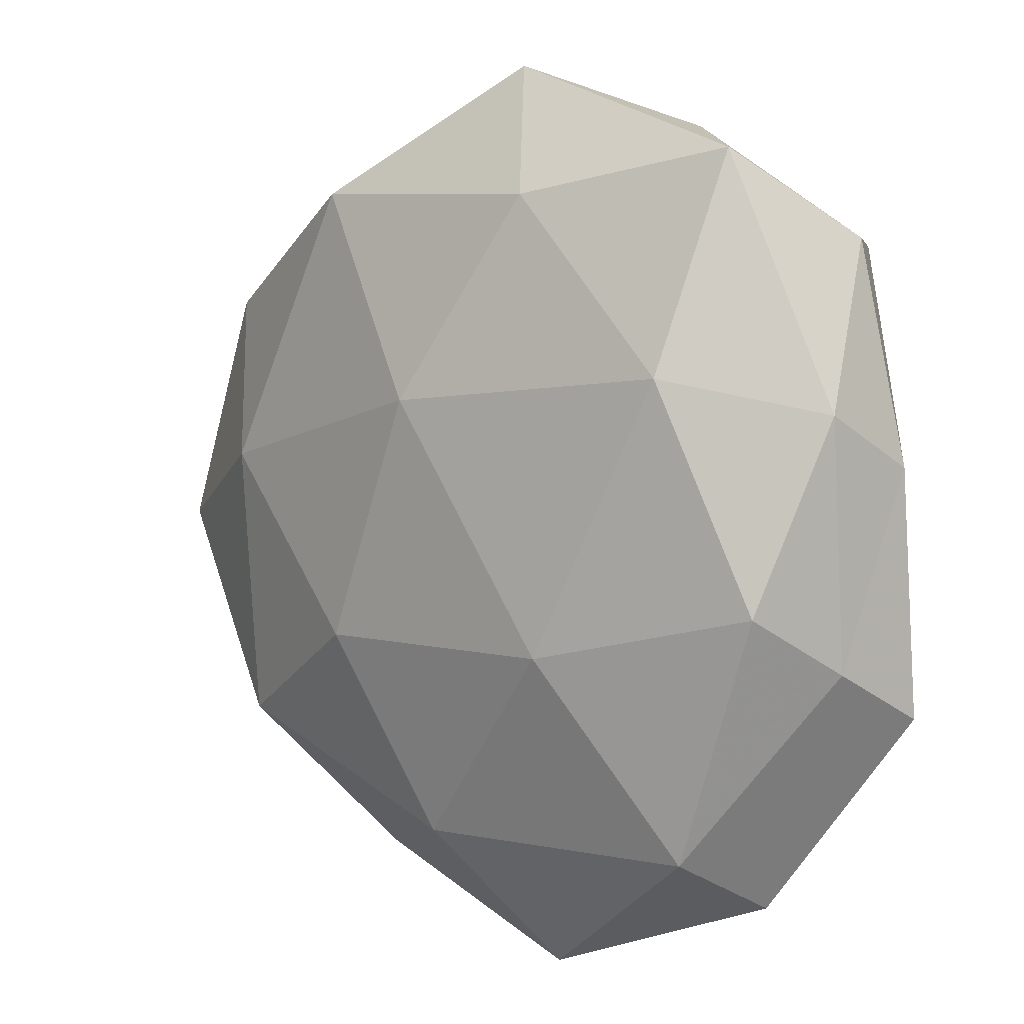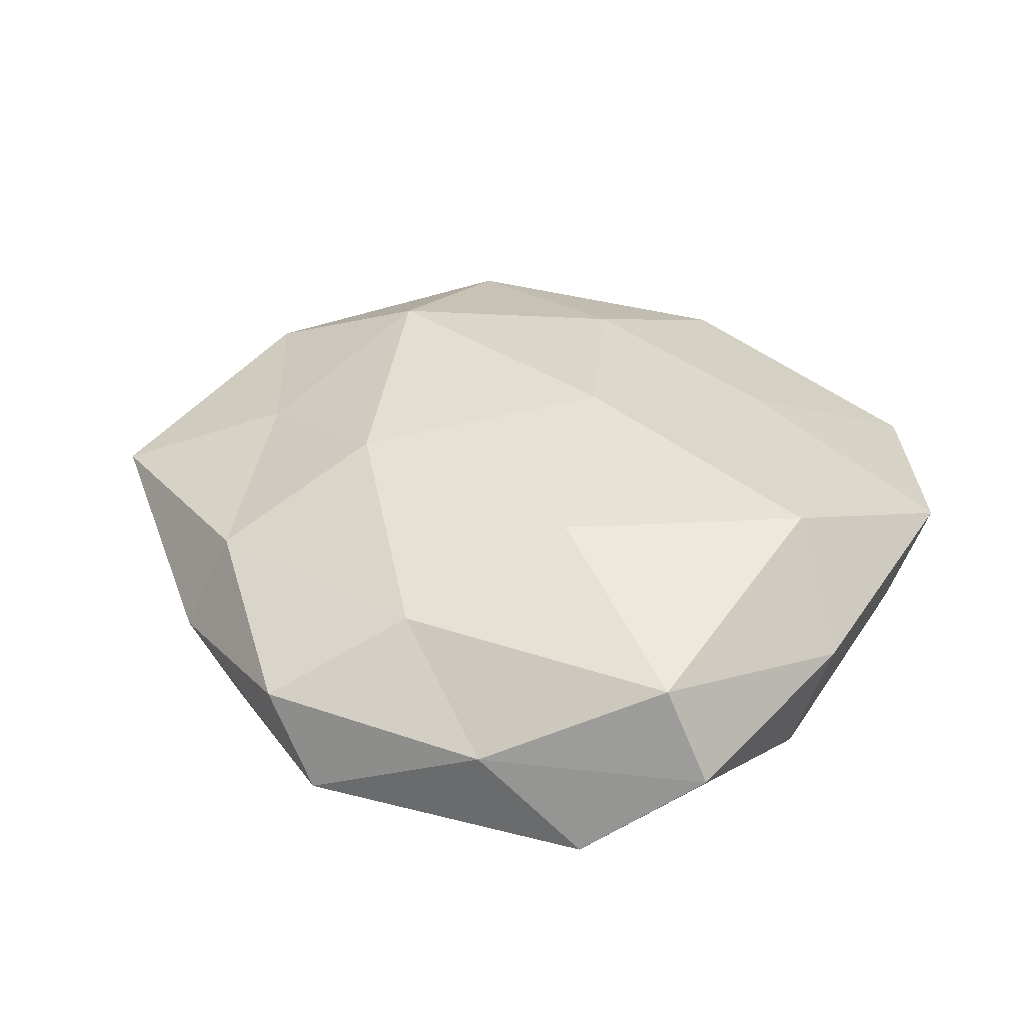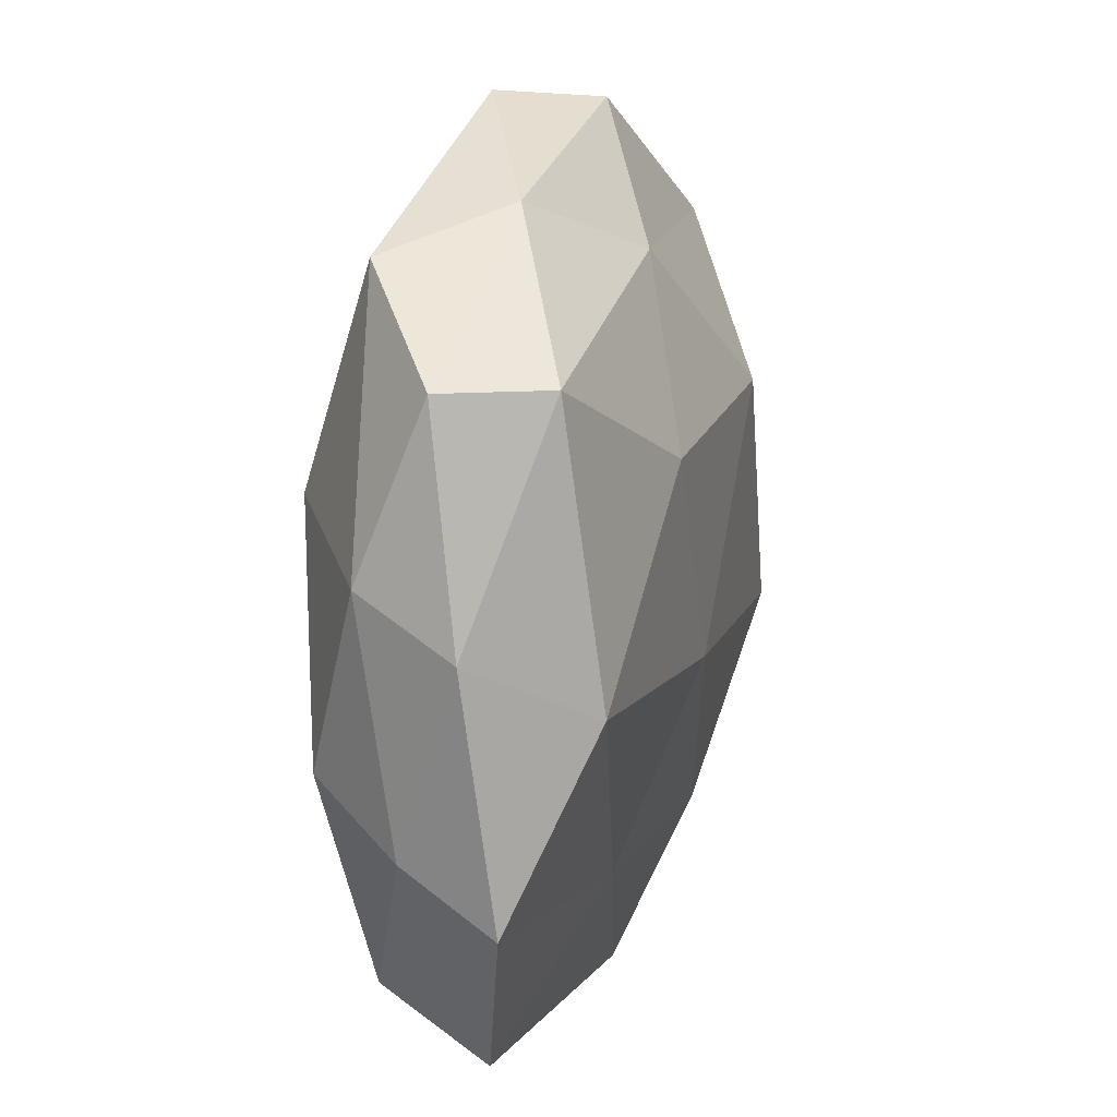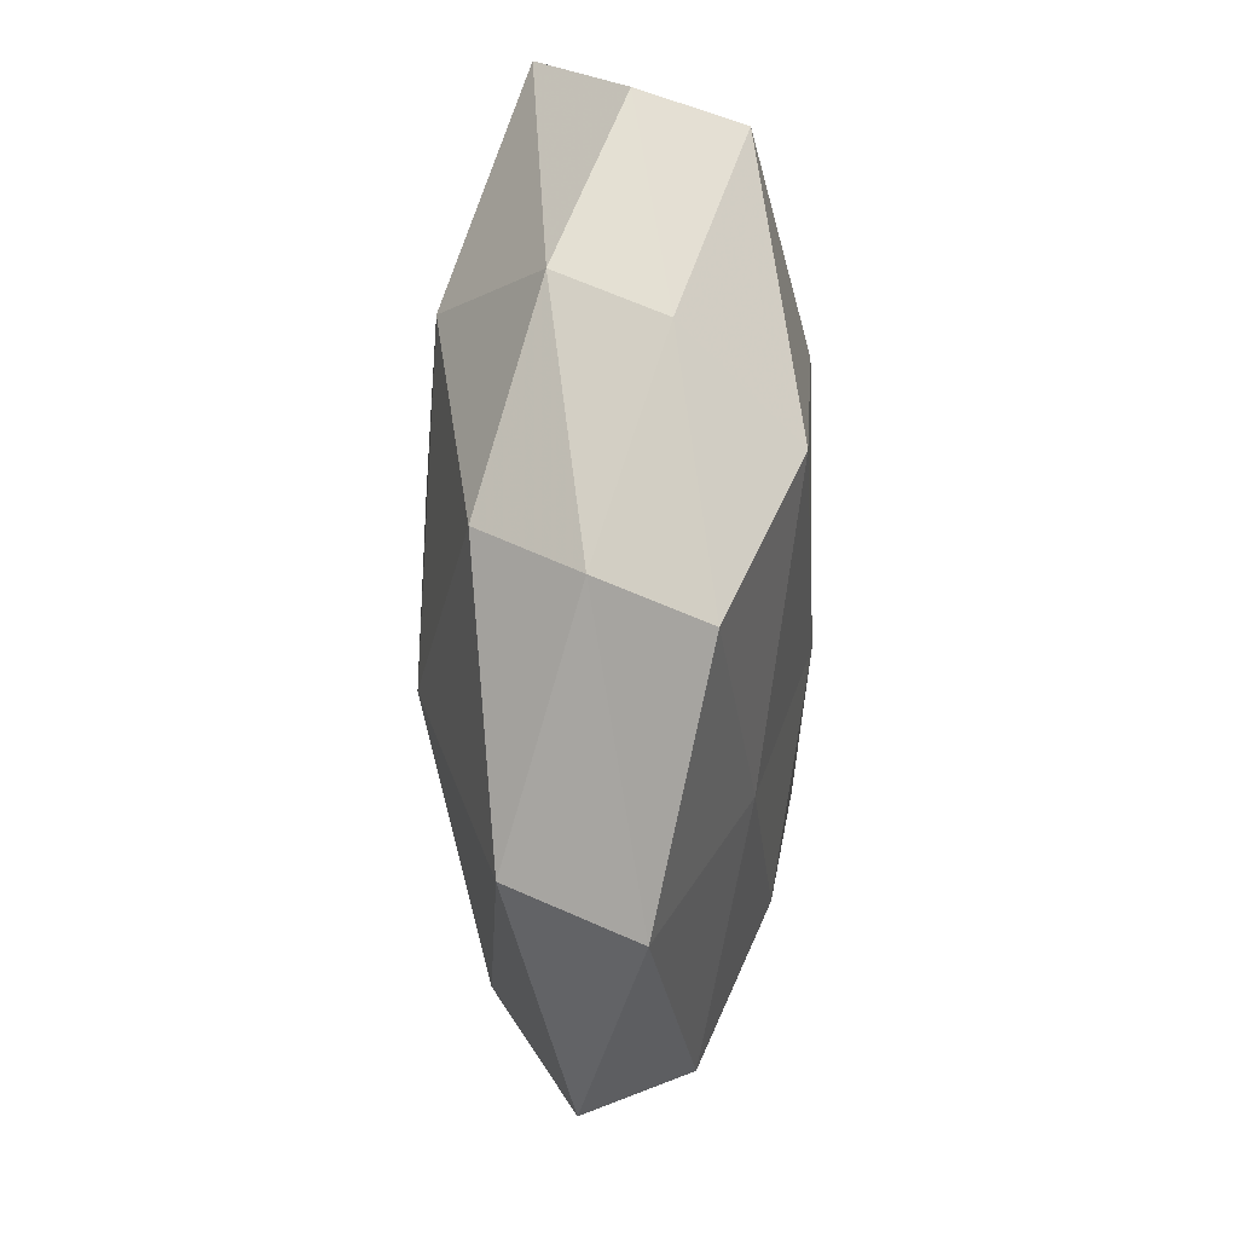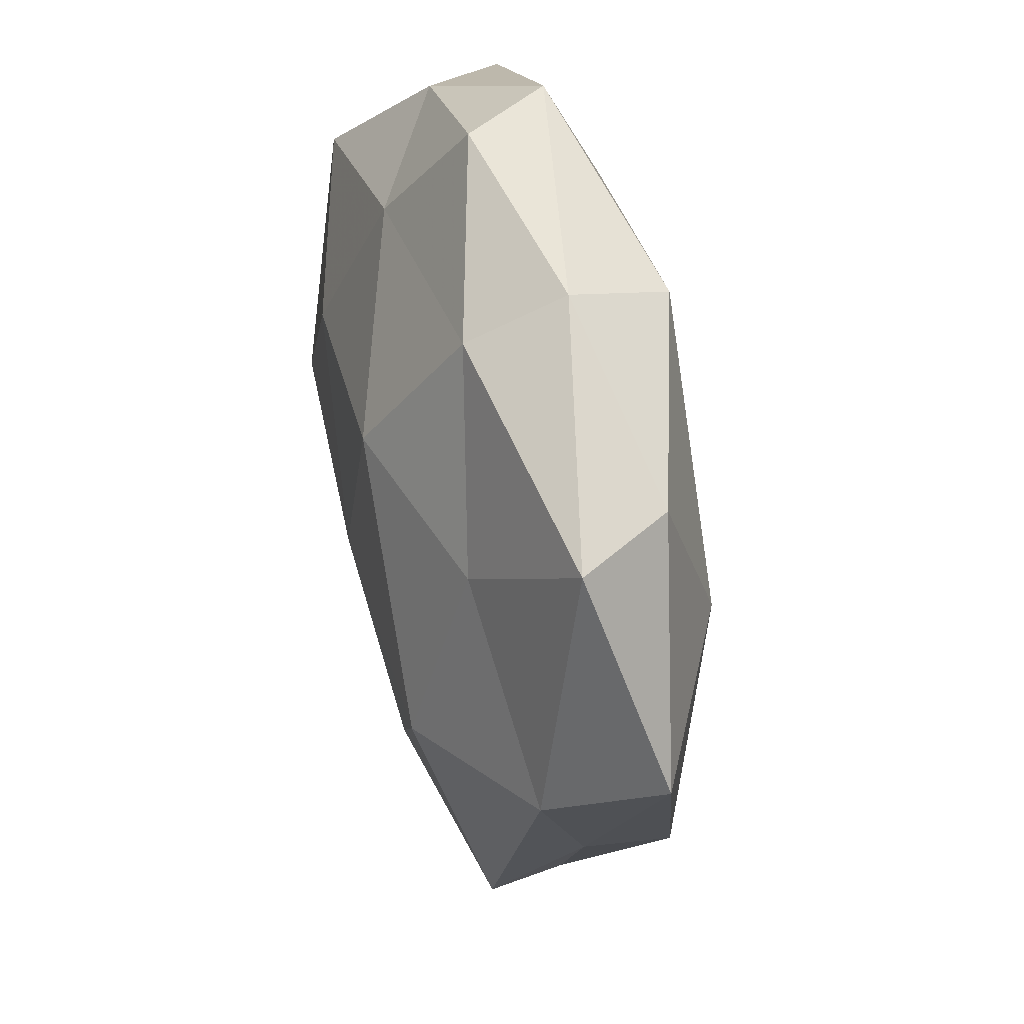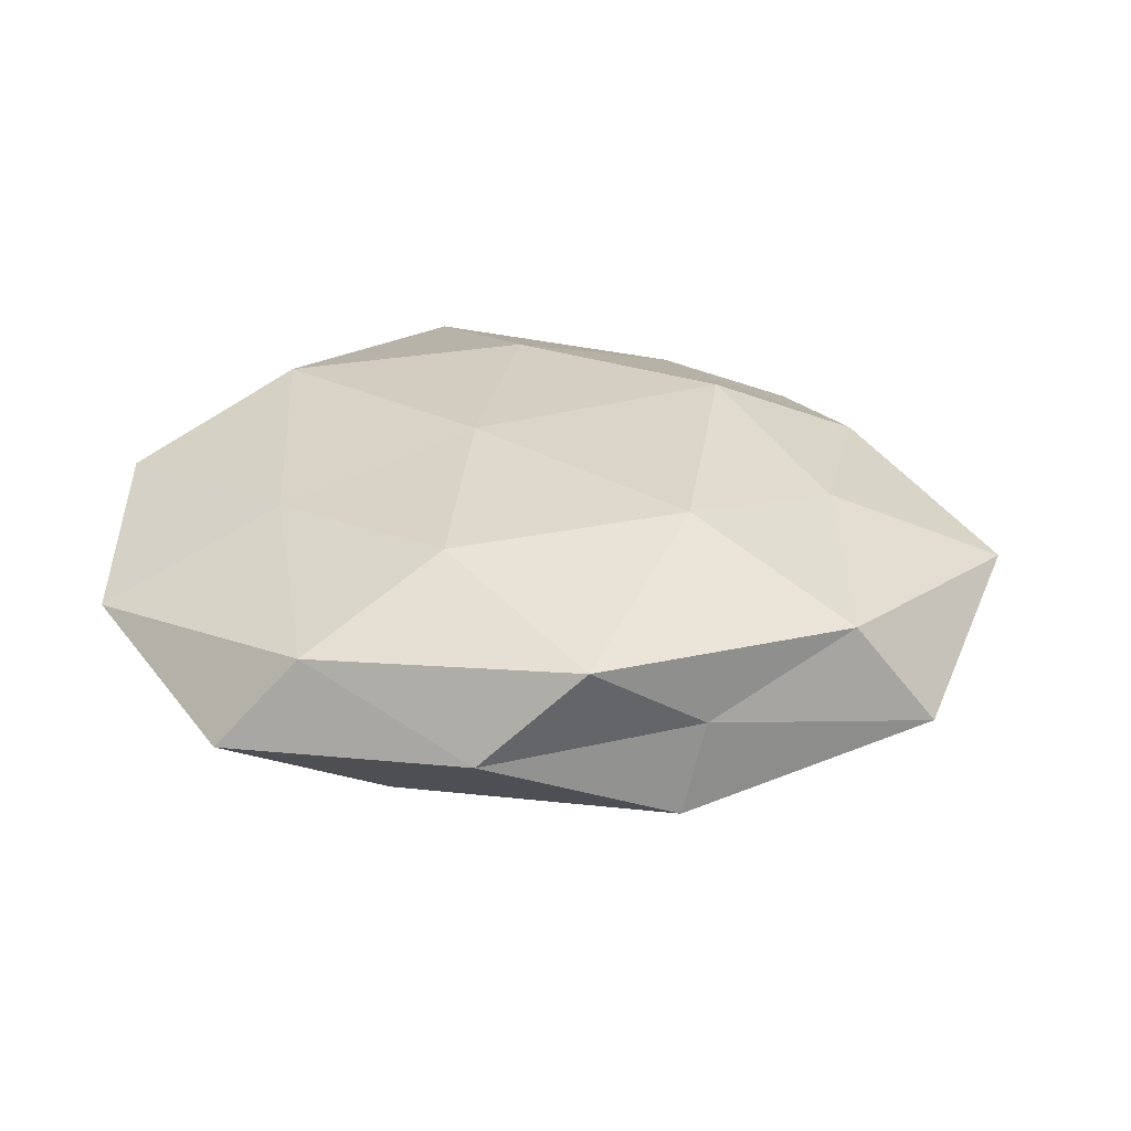
<metadata>
{"format":"obj","ext":"obj","renderer":"f3d","projection":"perspective","resolution":1024,"background":"white","views":[{"elev":3.6,"azim":-139.5,"up":"+Y"},{"elev":37.7,"azim":-146.1,"up":"+Z"},{"elev":18.6,"azim":-74.4,"up":"+Y"},{"elev":-21.8,"azim":-89.8,"up":"+Y"},{"elev":34.7,"azim":75.2,"up":"+Y"},{"elev":27.0,"azim":35.1,"up":"+Z"}]}
</metadata>
<code>
v -0.03298 -0.04761 0.002723
v 0.02309 -0.04599 -0.001657
v -0.01933 -0.02927 0.01288
v 0.04131 -0.02602 0.0007722
v -0.04184 -0.01132 -0.01326
v -0.0468 -0.01807 -0.002657
v -0.04789 0.01135 -0.006374
v -0.006587 -0.05683 -0.003889
v 0.00467 0.01265 -0.0206
v 0.03325 -0.03813 0.01014
v 0.01398 0.01872 0.02058
v 0.05893 -0.003652 -0.003724
v 0.006352 -0.04086 -0.01283
v -0.004587 -0.008639 0.01956
v 0.001575 -0.05057 0.007557
v 0.0397 -0.02865 -0.01071
v -0.01526 -0.01714 -0.01944
v -0.04999 0.005249 0.004998
v 0.008019 -0.03143 0.01556
v -0.009456 0.03698 -0.01493
v -0.01694 0.0179 0.01935
v -0.0398 -0.002935 0.01733
v 0.05326 0.02339 0.005257
v -0.04633 0.03127 0.001294
v 0.02293 0.03841 -0.01348
v -0.04933 -0.02407 0.008739
v 0.00517 0.05191 0.005312
v -0.03013 -0.04083 -0.01086
v 0.02453 0.0362 0.01092
v -0.02224 0.04539 0.003528
v -0.006104 0.03771 0.01305
v 0.0175 -0.01672 -0.01863
v 0.05123 -0.009812 0.009029
v 0.04629 0.02521 -0.006318
v 0.02997 -0.01276 0.0191
v -0.002215 0.05329 -0.005559
v -0.03473 0.0415 -0.008336
v 0.03513 0.01187 0.01321
v -0.03117 0.0154 -0.0174
v 0.02714 0.04219 -0.0004111
v -0.04006 0.03083 0.01267
v 0.03831 0.005223 -0.01493
f 5 6 7
f 2 4 10
f 8 13 2
f 15 3 1
f 8 15 1
f 8 2 15
f 2 10 15
f 2 16 4
f 4 16 12
f 13 16 2
f 6 18 7
f 3 19 14
f 15 19 3
f 15 10 19
f 11 21 14
f 3 14 22
f 22 14 21
f 7 18 24
f 20 25 9
f 1 3 26
f 1 26 6
f 6 26 18
f 26 3 22
f 22 18 26
f 1 6 28
f 28 6 5
f 8 1 28
f 8 28 13
f 28 5 17
f 28 17 13
f 31 21 11
f 31 11 29
f 27 31 29
f 27 30 31
f 13 32 16
f 32 17 9
f 13 17 32
f 10 4 33
f 12 33 4
f 23 33 12
f 34 23 12
f 11 14 35
f 19 10 35
f 35 14 19
f 10 33 35
f 36 25 20
f 27 36 30
f 24 37 7
f 30 37 24
f 36 20 37
f 36 37 30
f 29 11 38
f 29 38 23
f 23 38 33
f 38 11 35
f 35 33 38
f 7 39 5
f 17 5 39
f 17 39 9
f 9 39 20
f 37 39 7
f 37 20 39
f 29 23 40
f 27 29 40
f 40 23 34
f 40 34 25
f 40 25 36
f 27 40 36
f 41 18 22
f 21 41 22
f 41 24 18
f 30 24 41
f 31 41 21
f 30 41 31
f 16 42 12
f 25 42 9
f 9 42 32
f 16 32 42
f 12 42 34
f 25 34 42

</code>
